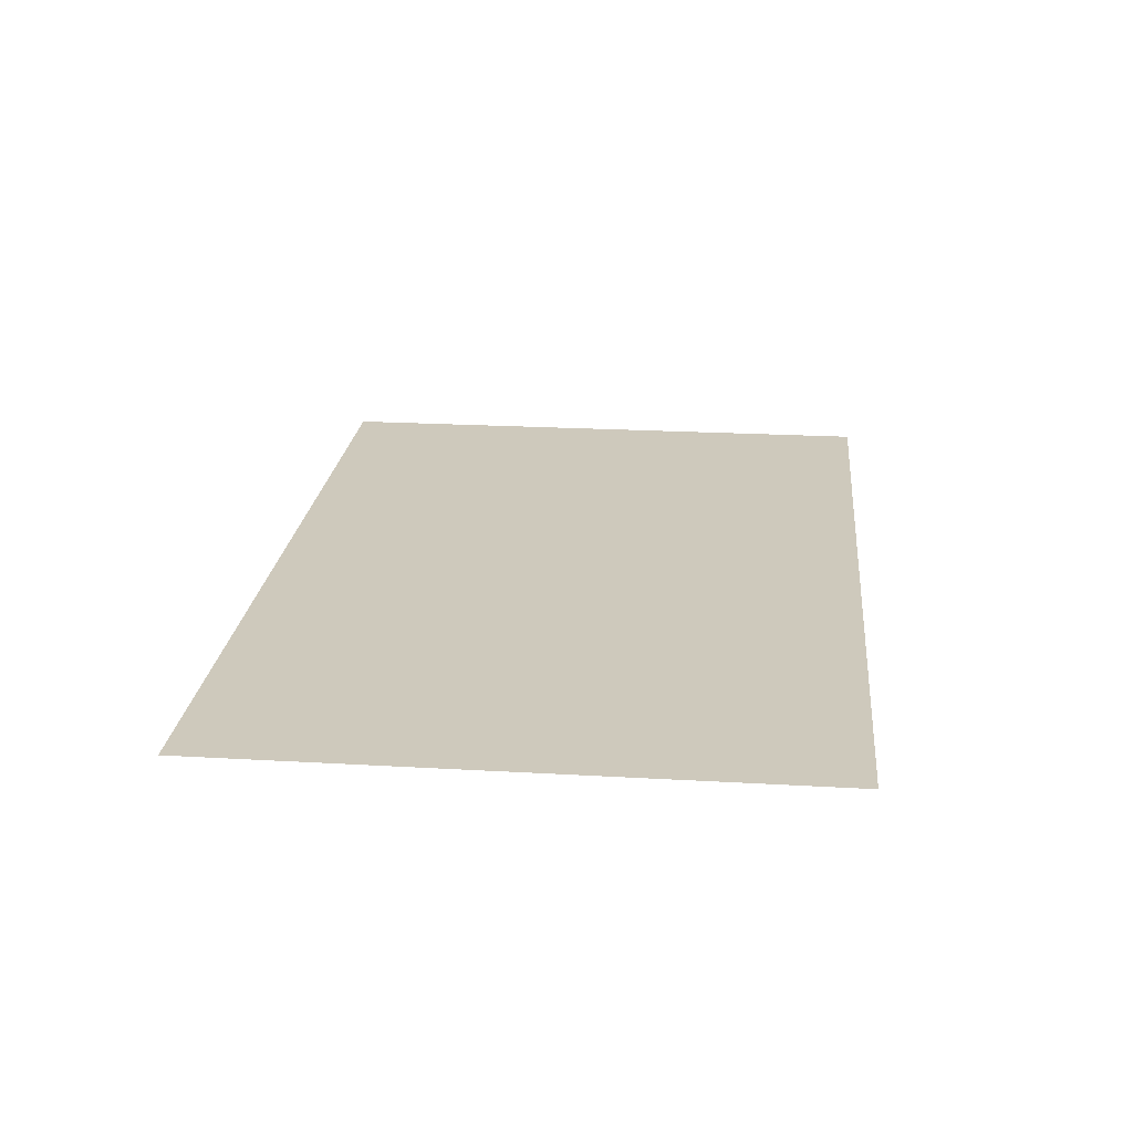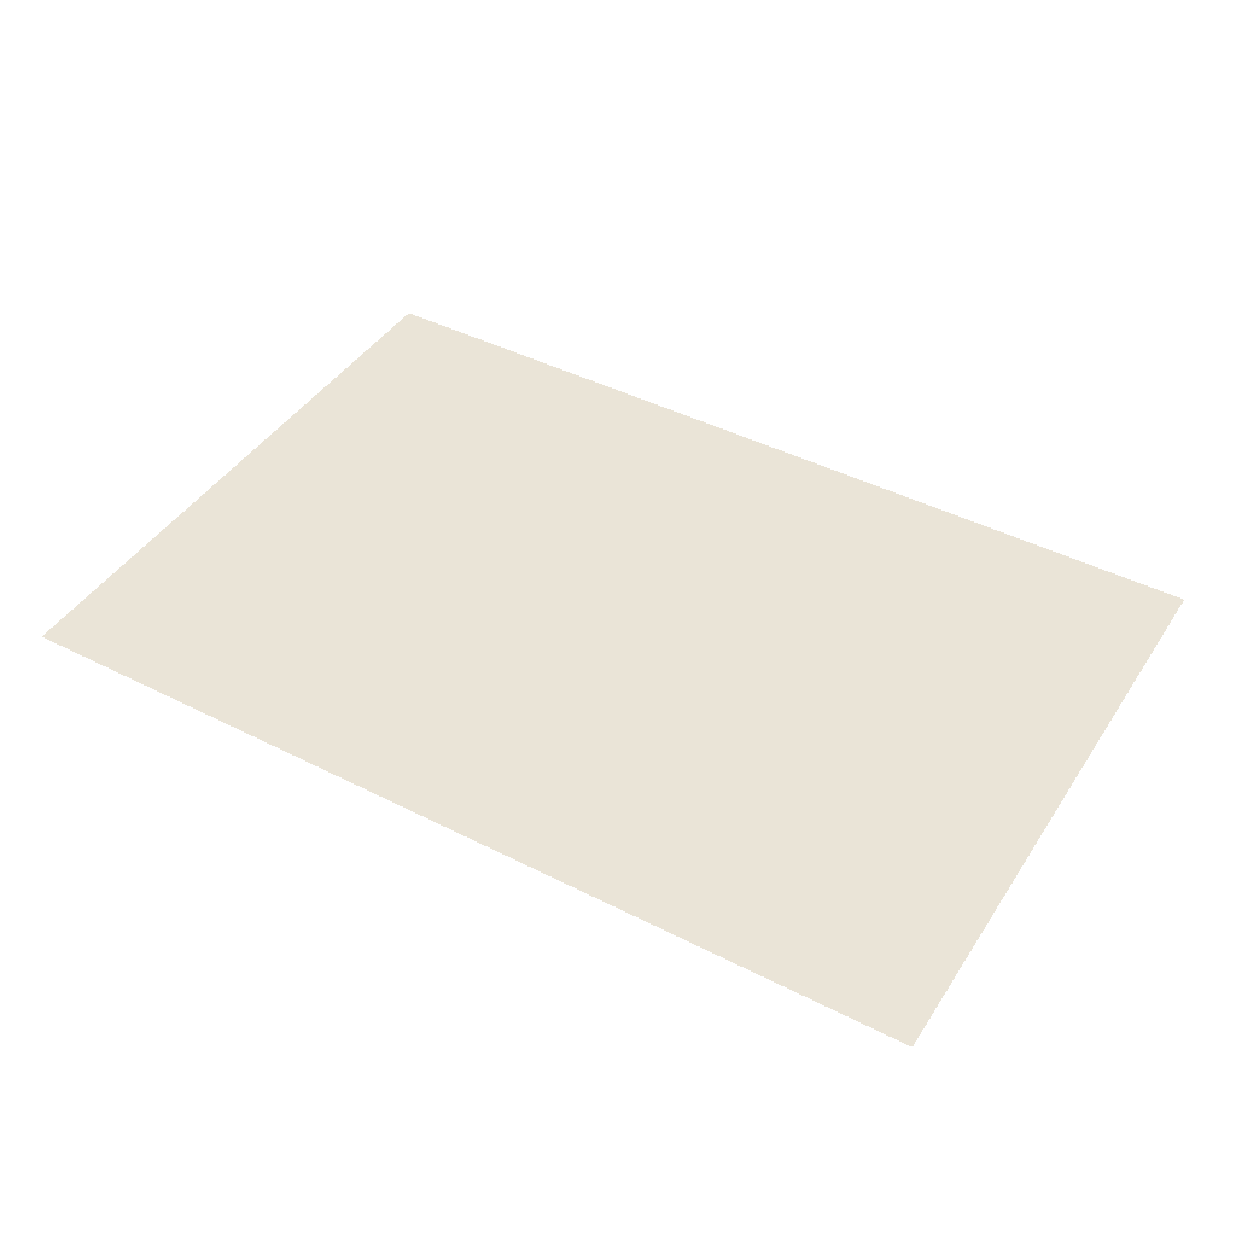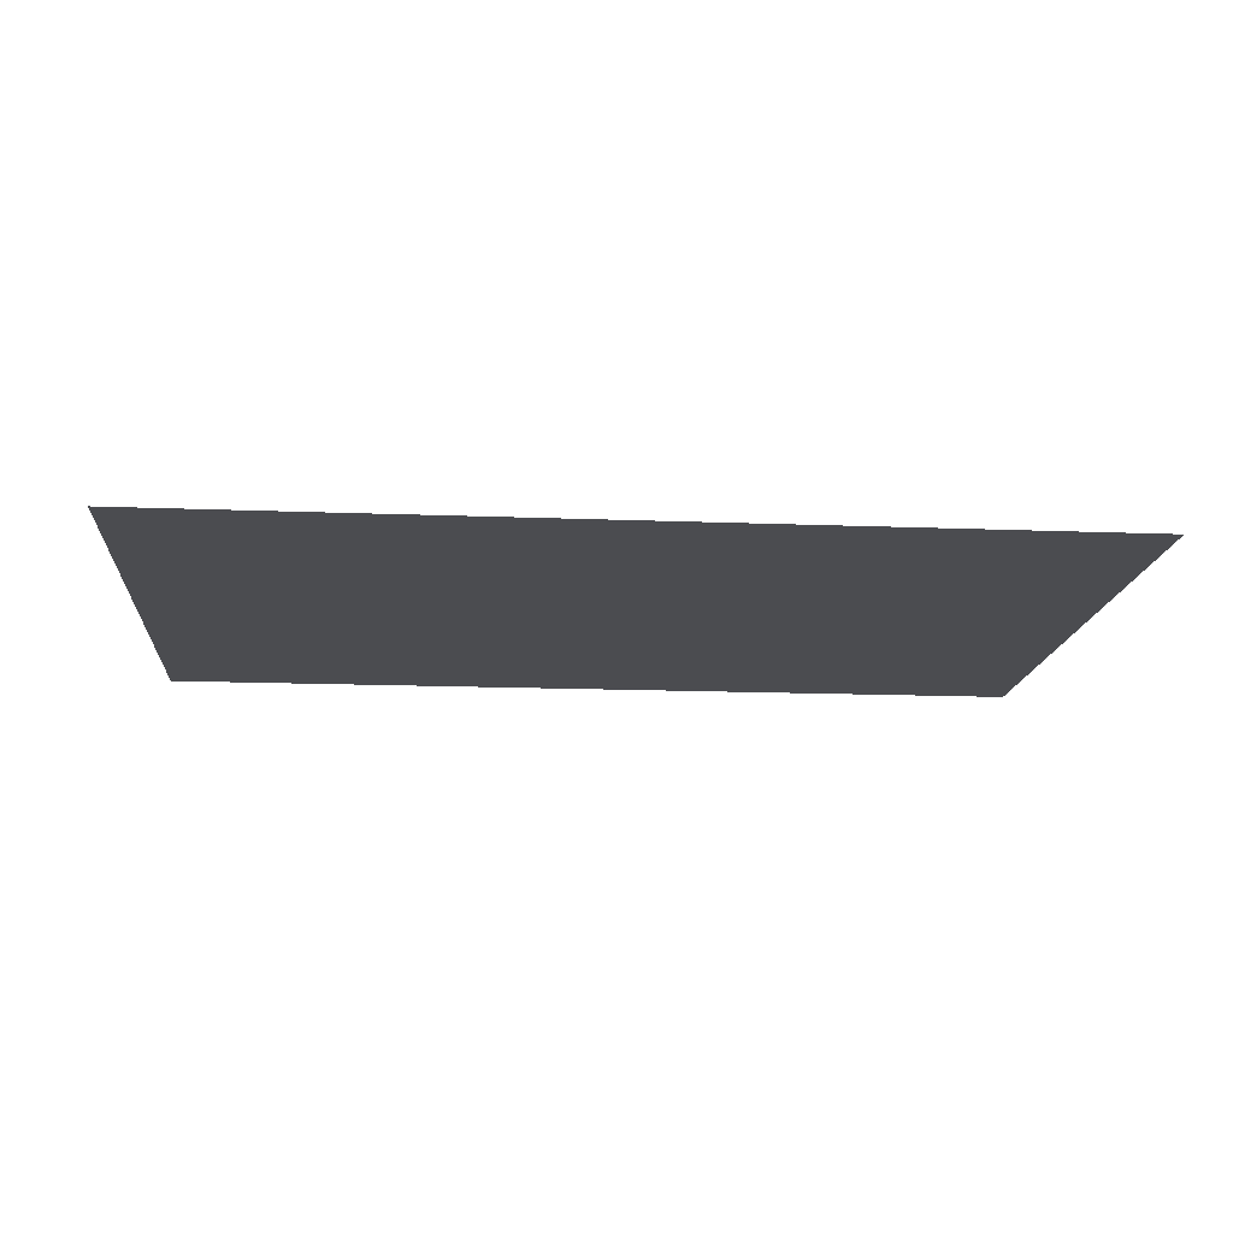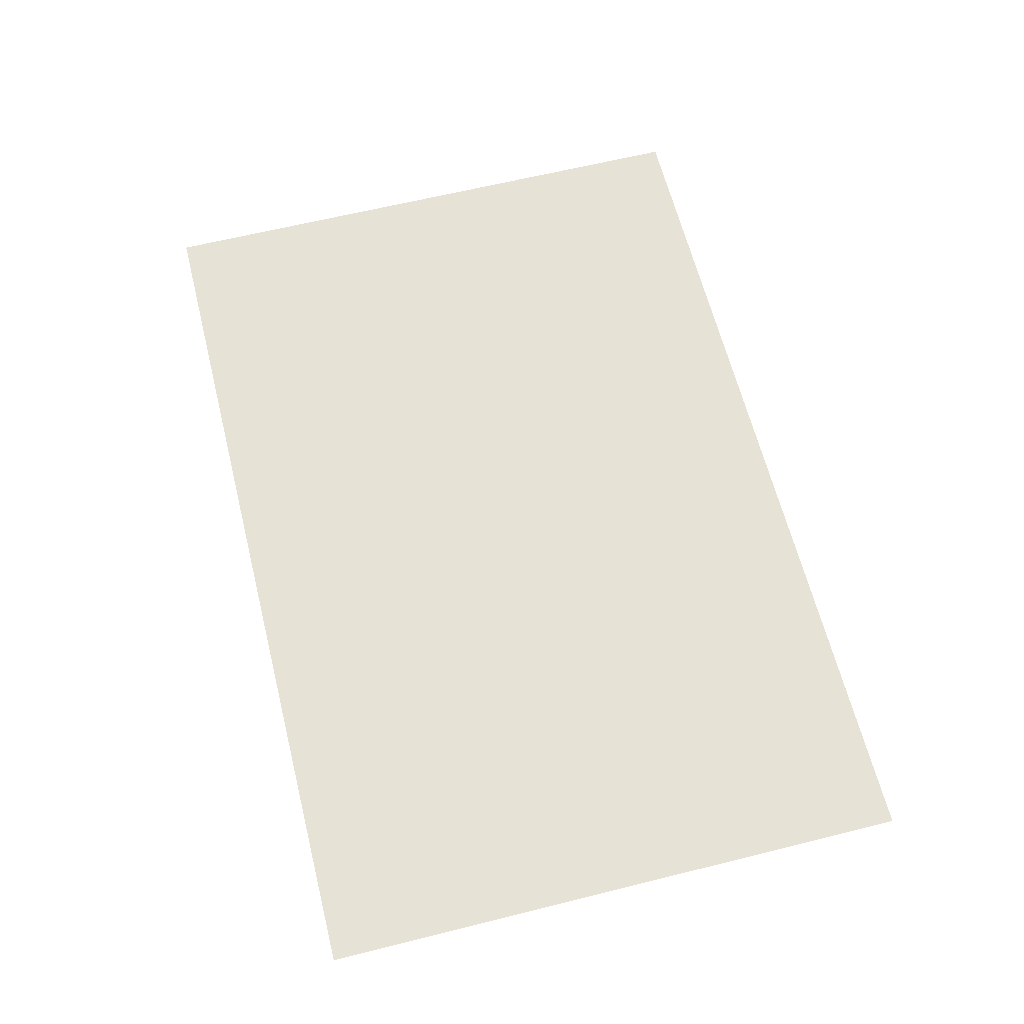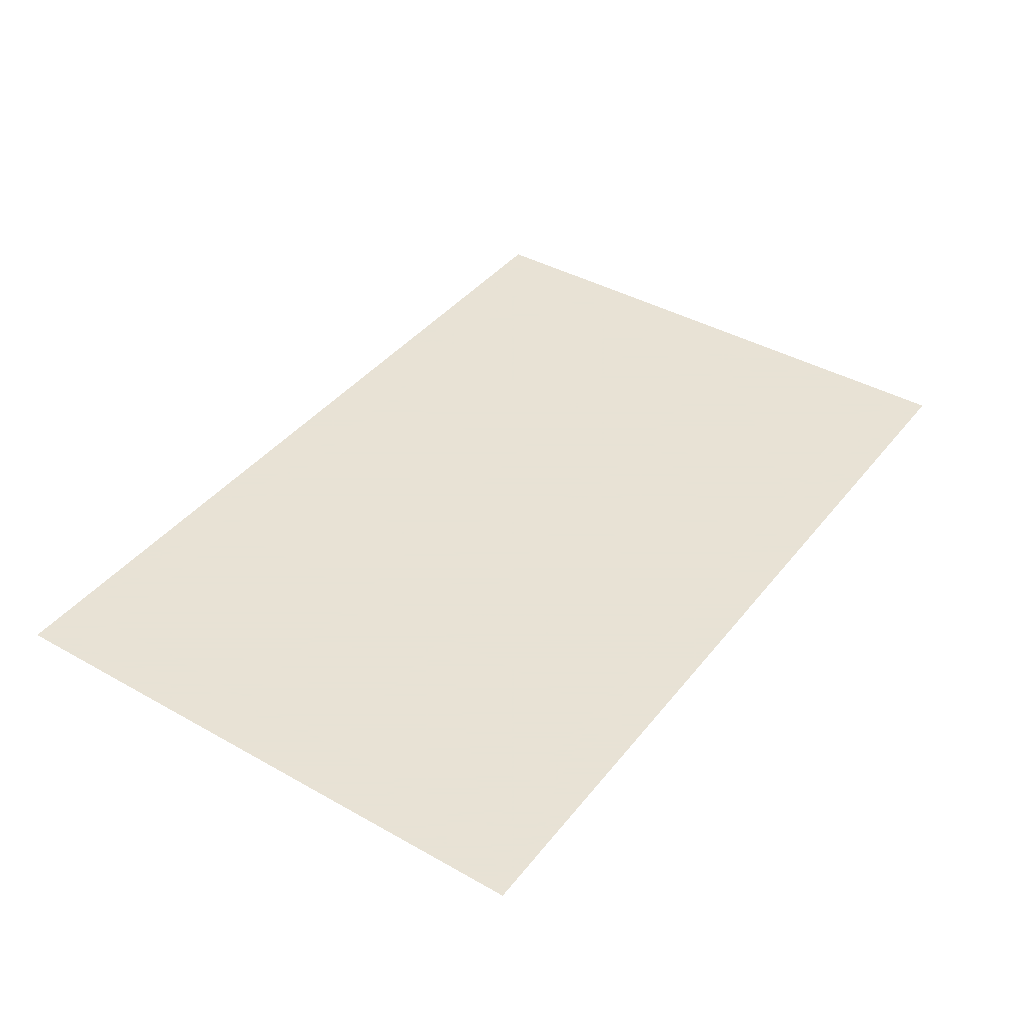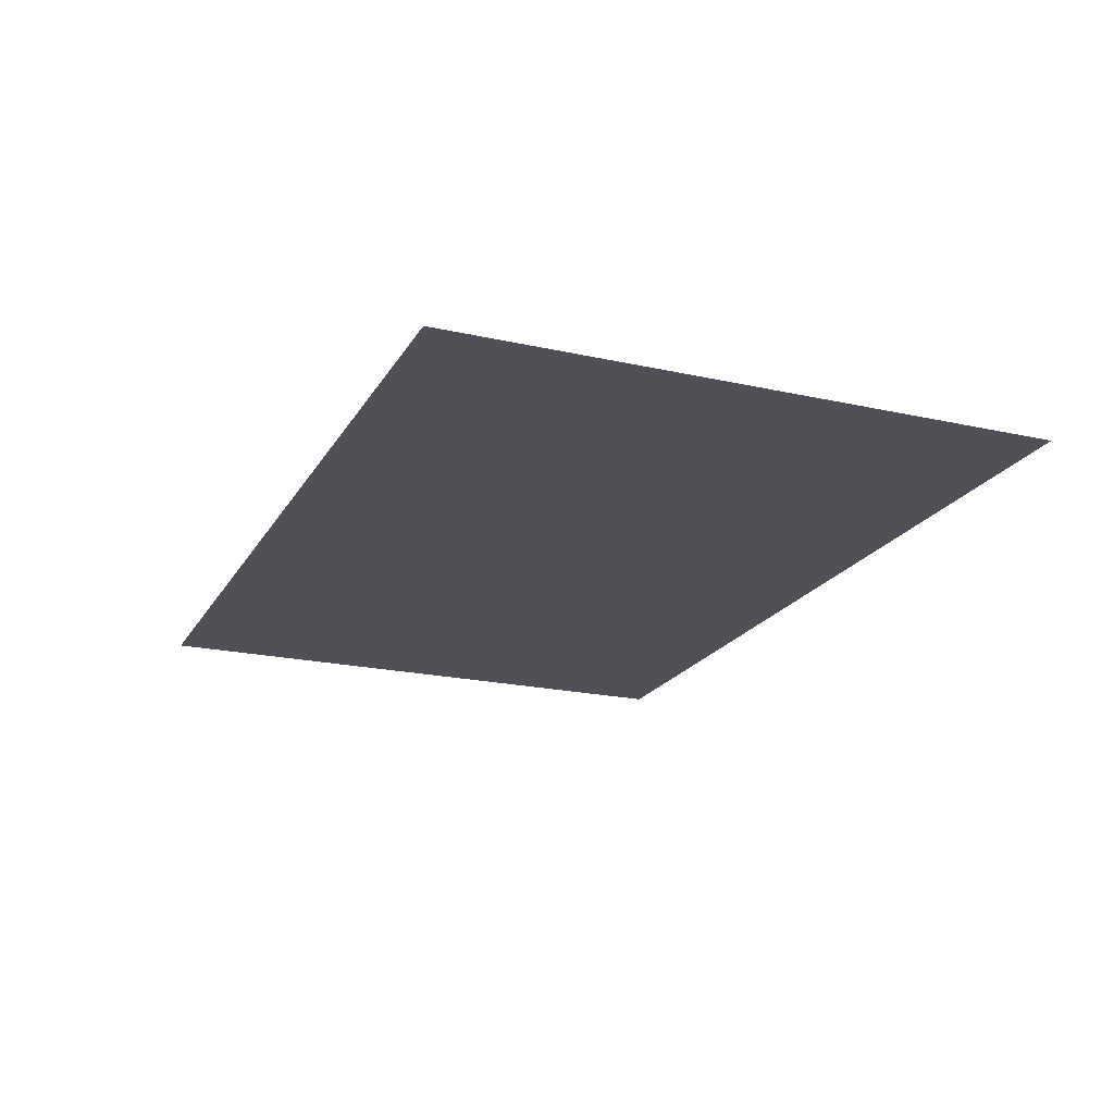
<metadata>
{"format":"obj","ext":"obj","renderer":"f3d","projection":"perspective","resolution":1024,"background":"white","views":[{"elev":22.3,"azim":-84.3,"up":"+Y"},{"elev":43.6,"azim":31.0,"up":"+Y"},{"elev":-15.2,"azim":175.2,"up":"+Y"},{"elev":63.5,"azim":75.9,"up":"+Y"},{"elev":40.6,"azim":-55.4,"up":"+Y"},{"elev":-20.4,"azim":67.7,"up":"+Y"}]}
</metadata>
<code>
v -0.2625 0 0.1625
v -0.2625 0 0.0375
v -0.1375 0 0.0375
v -0.1375 0 0.1625
v -0.0625 0 0.1625
v -0.0625 0 0.0375
v 0.0625 0 0.0375
v 0.0625 0 0.1625
v 0.1375 0 0.1625
v 0.1375 0 0.0375
v 0.2625 0 0.0375
v 0.2625 0 0.1625
v 0.1375 0 -0.0375
v 0.1375 0 -0.1625
v 0.2625 0 -0.1625
v 0.2625 0 -0.0375
v -0.0625 0 -0.0375
v -0.0625 0 -0.1625
v 0.0625 0 -0.1625
v 0.0625 0 -0.0375
v -0.2625 0 -0.0375
v -0.2625 0 -0.1625
v -0.1375 0 -0.1625
v -0.1375 0 -0.0375
v -0.2625 0 0.0375
v -0.2625 0 -0.0375
v -0.1375 0 -0.0375
v -0.1375 0 0.0375
v -0.0625 0 0.0375
v -0.1375 0 0.0375
v -0.1375 0 -0.0375
v -0.0625 0 -0.0375
v 0.0625 0 0.0375
v -0.0625 0 0.0375
v -0.0625 0 -0.0375
v 0.0625 0 -0.0375
v 0.1375 0 0.0375
v 0.0625 0 0.0375
v 0.0625 0 -0.0375
v 0.1375 0 -0.0375
v 0.2625 0 0.0375
v 0.1375 0 0.0375
v 0.1375 0 -0.0375
v 0.2625 0 -0.0375
v 0.1375 0 -0.0375
v 0.0625 0 -0.0375
v 0.0625 0 -0.1625
v 0.1375 0 -0.1625
v -0.1375 0 -0.1625
v -0.0625 0 -0.1625
v -0.0625 0 -0.0375
v -0.1375 0 -0.0375
v -0.0625 0 0.1625
v -0.1375 0 0.1625
v -0.1375 0 0.0375
v -0.0625 0 0.0375
v 0.1375 0 0.0375
v 0.1375 0 0.1625
v 0.0625 0 0.1625
v 0.0625 0 0.0375
v -0.3 0 0.2
v -0.2625 0 0.1625
v -0.1375 0 0.1625
v -0.0625 0 0.1625
v 0.3 0 0.2
v -0.3 0 0.2
v -0.1375 0 0.1625
v 0.3 0 0.2
v -0.0625 0 0.1625
v 0.0625 0 0.1625
v 0.3 0 0.2
v 0.0625 0 0.1625
v 0.1375 0 0.1625
v 0.3 0 0.2
v 0.1375 0 0.1625
v 0.2625 0 0.1625
v 0.3 0 0.2
v 0.2625 0 0.1625
v 0.2625 0 0.0375
v 0.3 0 0.2
v 0.2625 0 0.0375
v 0.2625 0 -0.0375
v 0.3 0 -0.2
v 0.3 0 -0.2
v 0.2625 0 -0.0375
v 0.2625 0 -0.1625
v 0.3 0 -0.2
v 0.2625 0 -0.1625
v 0.1375 0 -0.1625
v 0.3 0 -0.2
v 0.1375 0 -0.1625
v 0.0625 0 -0.1625
v -0.3 0 -0.2
v 0.0625 0 -0.1625
v -0.0625 0 -0.1625
v -0.3 0 -0.2
v -0.3 0 -0.2
v -0.0625 0 -0.1625
v -0.1375 0 -0.1625
v -0.3 0 -0.2
v -0.1375 0 -0.1625
v -0.2625 0 -0.1625
v -0.3 0 -0.2
v -0.2625 0 -0.1625
v -0.2625 0 -0.0375
v -0.3 0 -0.2
v -0.2625 0 -0.0375
v -0.2625 0 0.0375
v -0.3 0 0.2
v -0.2625 0 0.1625
v -0.3 0 0.2
v -0.2625 0 0.0375
g mesh6904926
f 1 2 3
f 3 4 1
f 5 6 7
f 7 8 5
f 9 10 11
f 11 12 9
f 13 14 15
f 15 16 13
f 17 18 19
f 19 20 17
f 21 22 23
f 23 24 21
f 25 26 27
f 27 28 25
f 29 30 31
f 31 32 29
f 33 34 35
f 35 36 33
f 37 38 39
f 39 40 37
f 41 42 43
f 43 44 41
f 45 46 47
f 47 48 45
f 49 50 51
f 51 52 49
f 53 54 55
f 55 56 53
f 57 58 59
f 59 60 57
f 61 62 63
f 64 65 66
f 66 67 64
f 68 69 70
f 71 72 73
f 74 75 76
f 77 78 79
f 80 81 82
f 82 83 80
f 84 85 86
f 87 88 89
f 90 91 92
f 92 93 90
f 94 95 96
f 97 98 99
f 100 101 102
f 103 104 105
f 106 107 108
f 108 109 106
f 110 111 112

</code>
